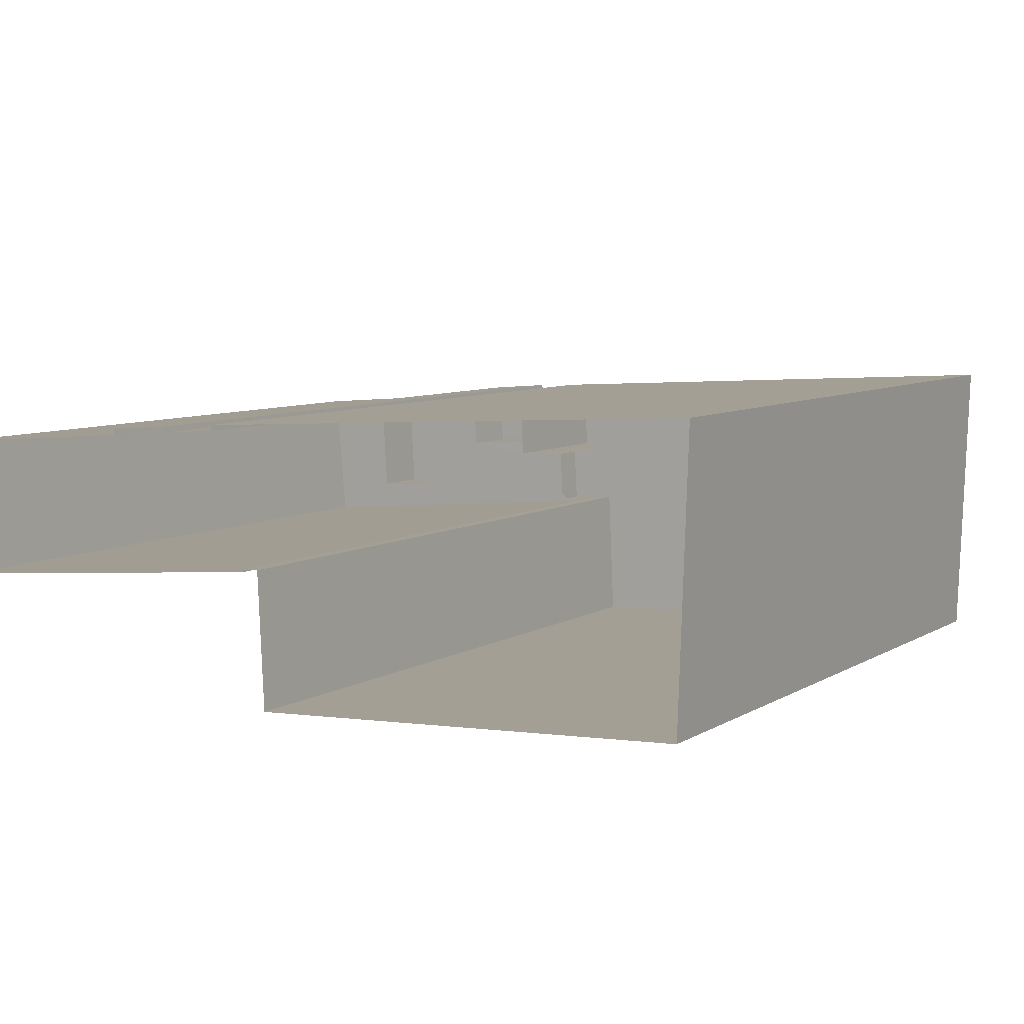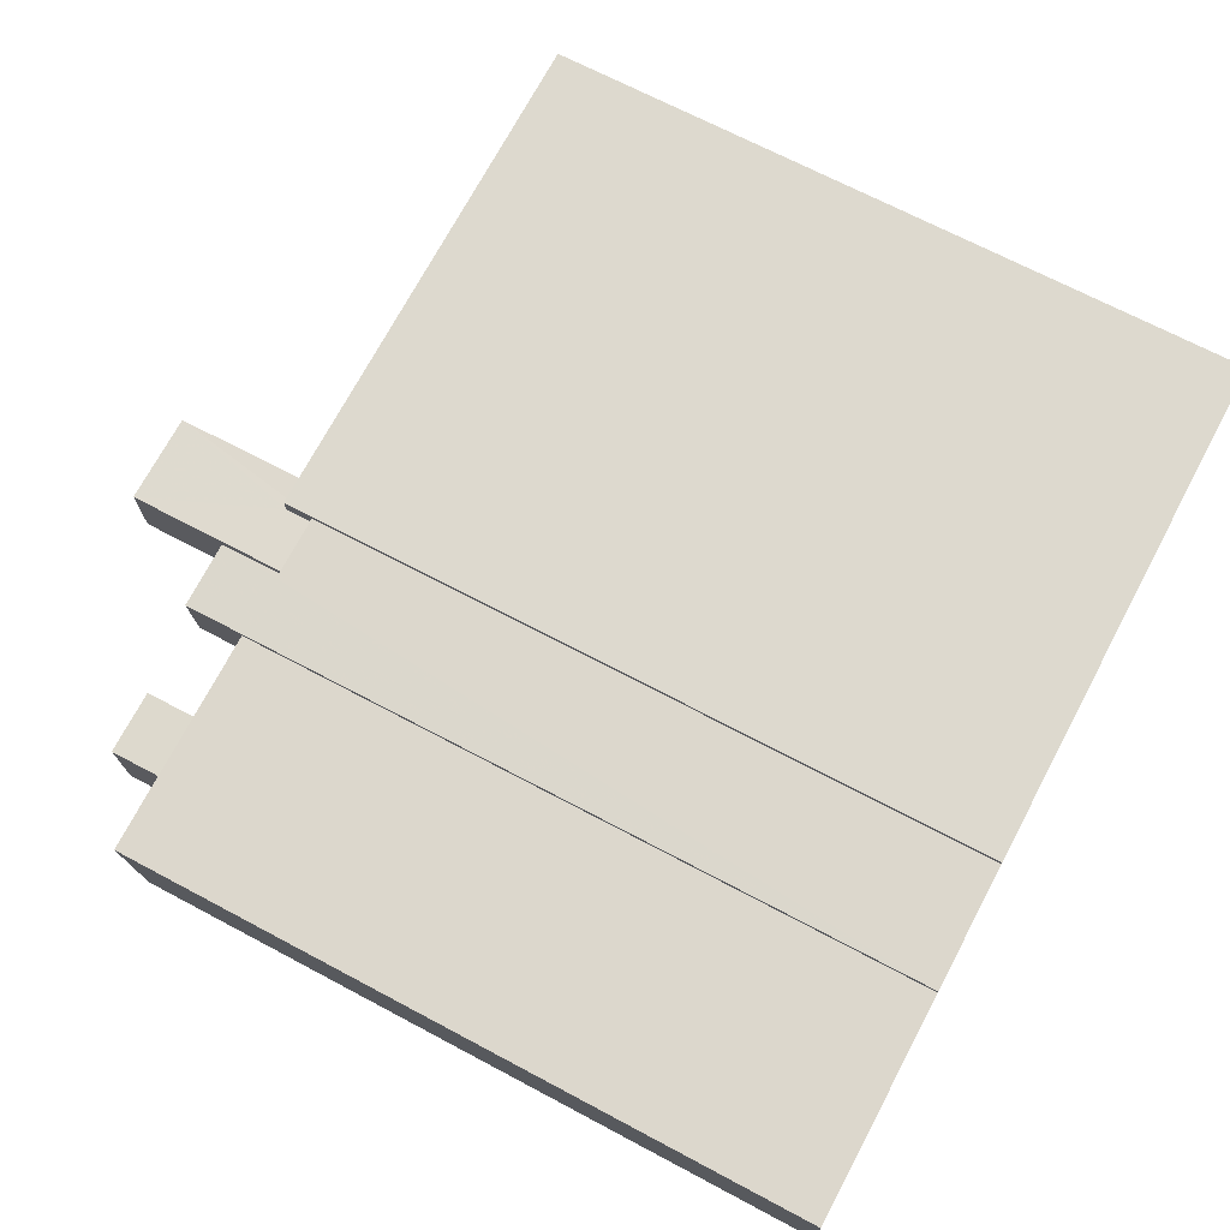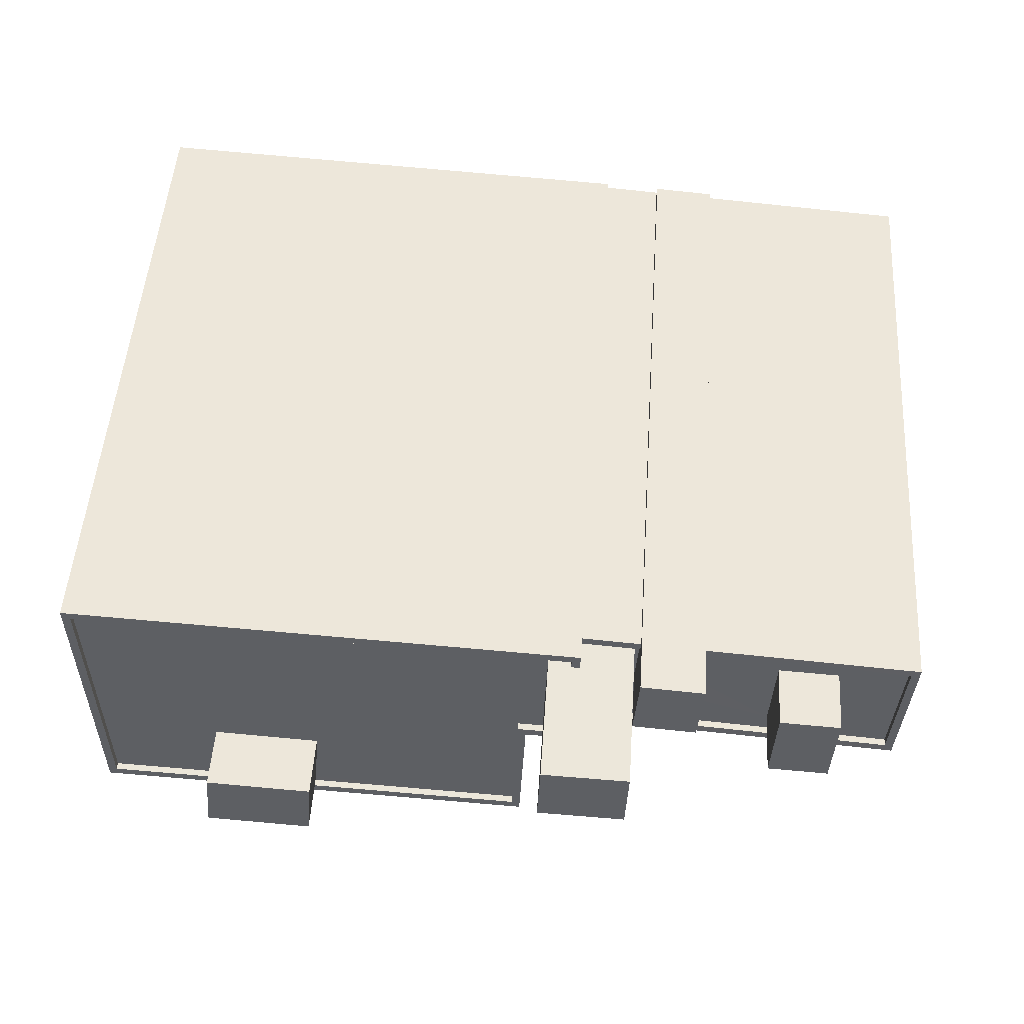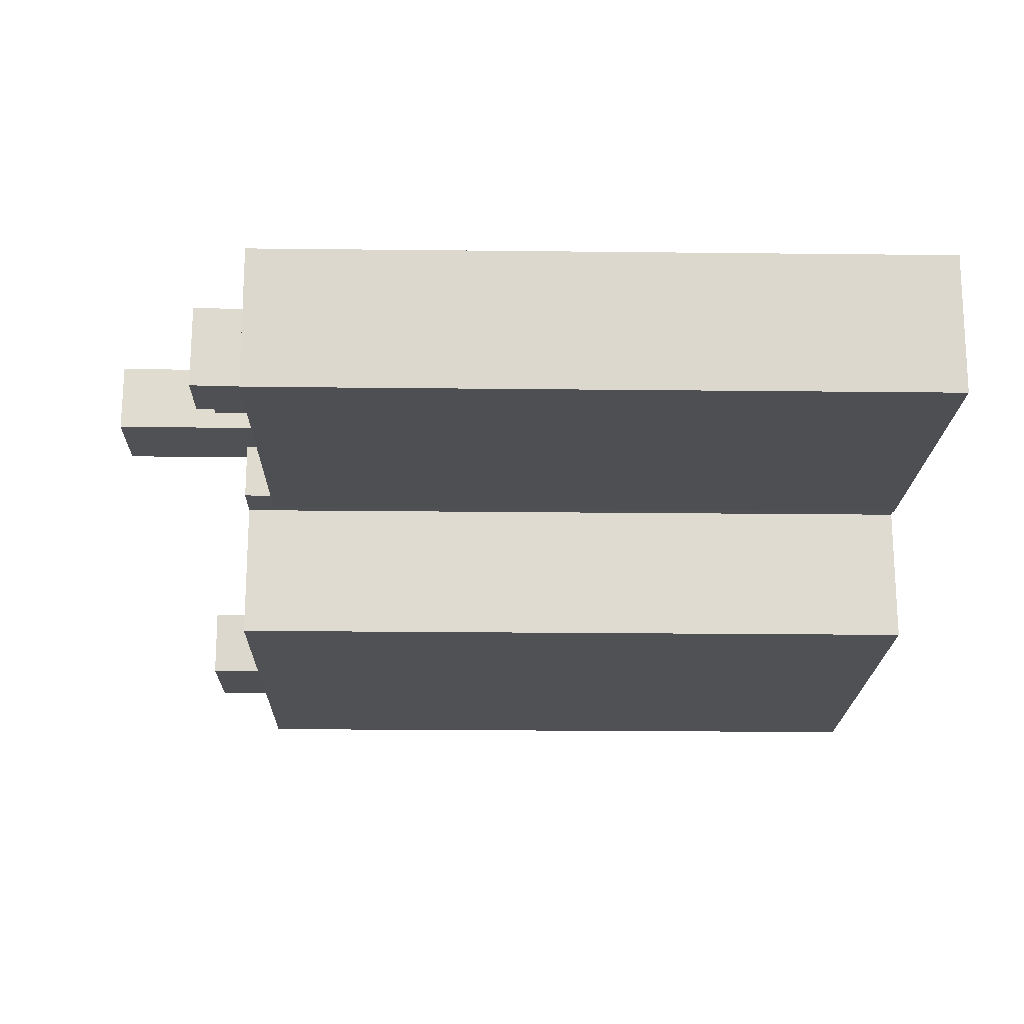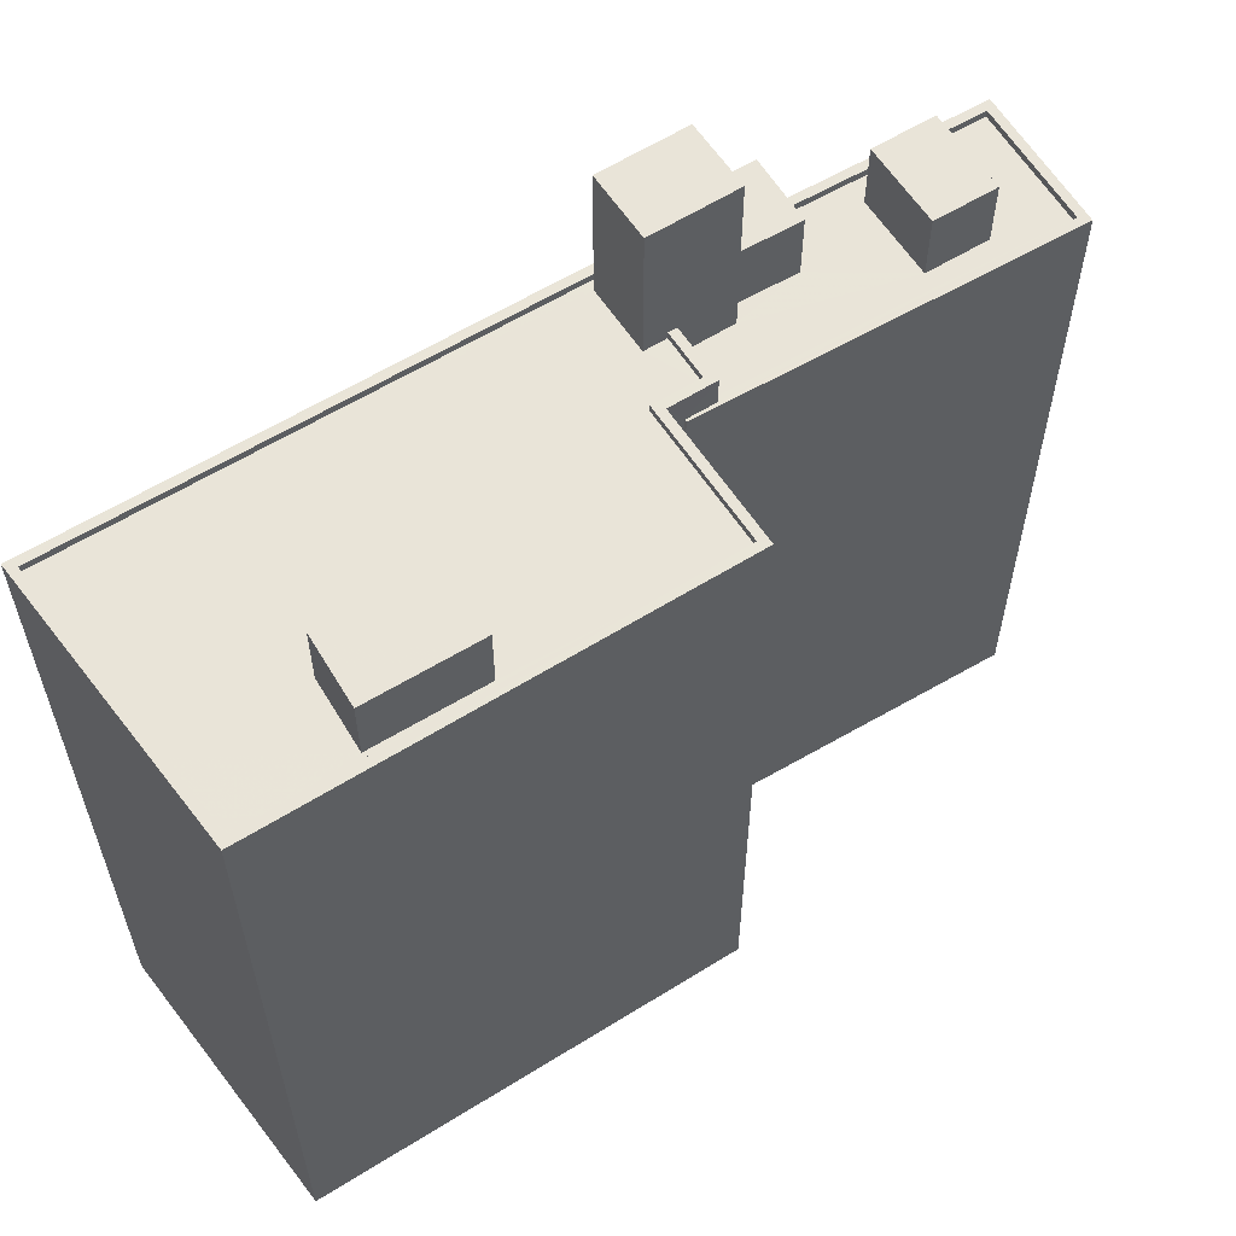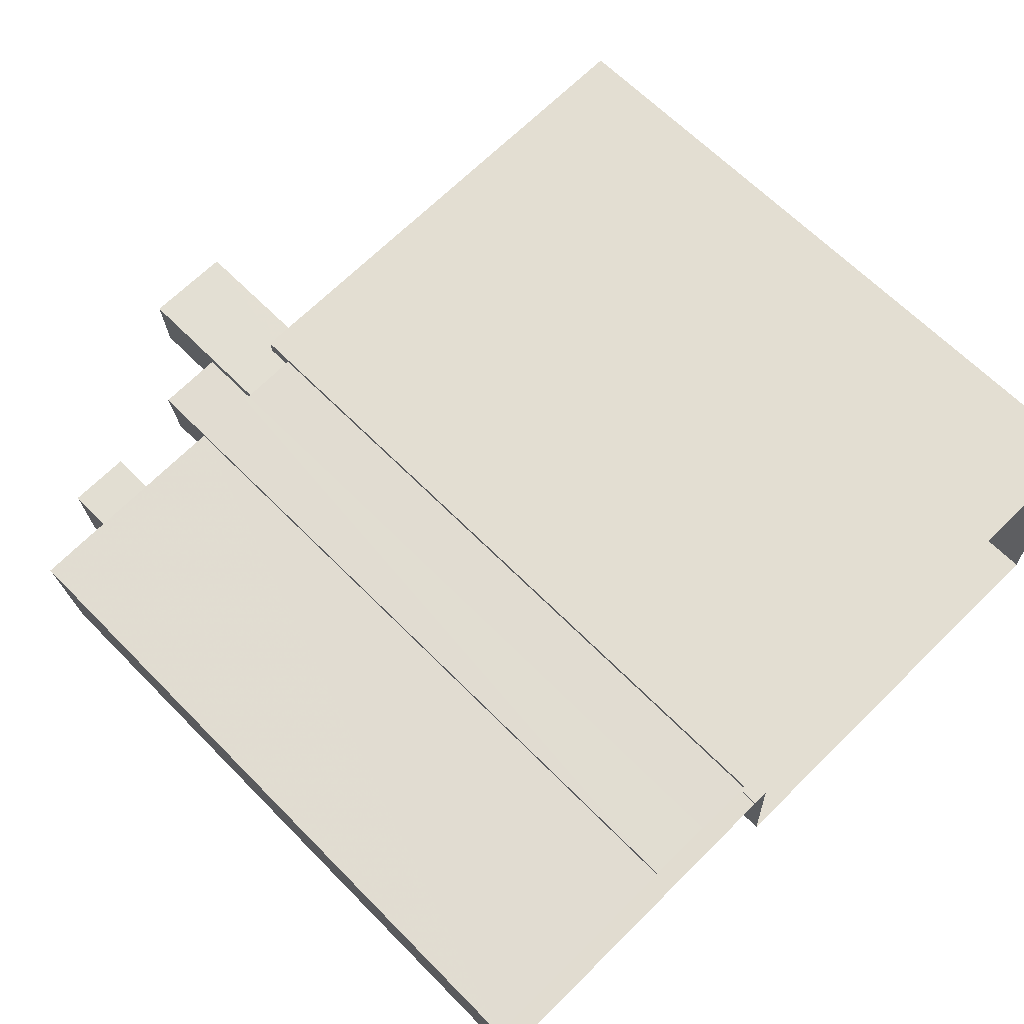
<metadata>
{"format":"obj","ext":"obj","renderer":"f3d","projection":"perspective","resolution":1024,"background":"white","views":[{"elev":7.1,"azim":-148.9,"up":"+Y"},{"elev":68.5,"azim":118.1,"up":"+Y"},{"elev":49.5,"azim":3.8,"up":"+Y"},{"elev":-22.4,"azim":88.9,"up":"+Y"},{"elev":59.8,"azim":-35.5,"up":"+Z"},{"elev":64.6,"azim":135.6,"up":"+Y"}]}
</metadata>
<code>
v -1.201e+04 -3.366e+04 31.37
v -1.201e+04 -3.366e+04 31.37
v -1.201e+04 -3.366e+04 31.37
v -1.202e+04 -3.367e+04 31.37
v -1.201e+04 -3.366e+04 31.37
v -1.201e+04 -3.366e+04 31.37
v -1.203e+04 -3.366e+04 31.37
v -1.2e+04 -3.366e+04 31.37
v -1.2e+04 -3.367e+04 31.37
v -1.201e+04 -3.366e+04 31.37
v -1.202e+04 -3.367e+04 31.37
v -1.203e+04 -3.367e+04 31.37
v -1.202e+04 -3.367e+04 31.37
v -1.202e+04 -3.367e+04 31.37
v -1.203e+04 -3.367e+04 58.23
v -1.202e+04 -3.367e+04 58.23
v -1.202e+04 -3.367e+04 58.23
v -1.203e+04 -3.367e+04 58.23
v -1.202e+04 -3.367e+04 55.99
v -1.202e+04 -3.367e+04 55.99
v -1.202e+04 -3.367e+04 55.99
v -1.203e+04 -3.367e+04 55.99
v -1.203e+04 -3.367e+04 55.99
v -1.203e+04 -3.367e+04 55.99
v -1.202e+04 -3.367e+04 55.99
v -1.203e+04 -3.367e+04 55.99
v -1.202e+04 -3.366e+04 55.99
v -1.201e+04 -3.366e+04 55.99
v -1.203e+04 -3.366e+04 55.99
v -1.202e+04 -3.367e+04 55.99
v -1.202e+04 -3.367e+04 55.99
v -1.202e+04 -3.367e+04 55.99
v -1.202e+04 -3.367e+04 55.99
v -1.202e+04 -3.366e+04 55.99
v -1.202e+04 -3.366e+04 56.24
v -1.201e+04 -3.366e+04 56.24
v -1.201e+04 -3.366e+04 56.24
v -1.201e+04 -3.367e+04 56.24
v -1.201e+04 -3.367e+04 56.24
v -1.202e+04 -3.367e+04 56.24
v -1.201e+04 -3.366e+04 56.24
v -1.202e+04 -3.367e+04 56.24
v -1.203e+04 -3.366e+04 56.24
v -1.203e+04 -3.366e+04 56.24
v -1.202e+04 -3.367e+04 56.24
v -1.202e+04 -3.367e+04 56.24
v -1.202e+04 -3.367e+04 56.24
v -1.203e+04 -3.367e+04 56.24
v -1.202e+04 -3.367e+04 56.24
v -1.203e+04 -3.367e+04 56.24
v -1.202e+04 -3.366e+04 60.78
v -1.201e+04 -3.367e+04 60.78
v -1.201e+04 -3.366e+04 60.78
v -1.202e+04 -3.367e+04 60.78
v -1.201e+04 -3.366e+04 55
v -1.201e+04 -3.366e+04 55
v -1.201e+04 -3.366e+04 55
v -1.201e+04 -3.367e+04 55
v -1.201e+04 -3.367e+04 55
v -1.201e+04 -3.367e+04 55
v -1.201e+04 -3.367e+04 55
v -1.201e+04 -3.366e+04 55
v -1.201e+04 -3.366e+04 55
v -1.201e+04 -3.366e+04 55
v -1.201e+04 -3.366e+04 55
v -1.201e+04 -3.366e+04 55
v -1.201e+04 -3.367e+04 55
v -1.201e+04 -3.367e+04 55
v -1.201e+04 -3.367e+04 55
v -1.201e+04 -3.366e+04 55
v -1.2e+04 -3.367e+04 55
v -1.2e+04 -3.366e+04 55
v -1.202e+04 -3.367e+04 55.25
v -1.202e+04 -3.367e+04 55.25
v -1.201e+04 -3.367e+04 55.25
v -1.2e+04 -3.367e+04 55.25
v -1.201e+04 -3.366e+04 55.25
v -1.2e+04 -3.366e+04 55.25
v -1.2e+04 -3.366e+04 55.25
v -1.201e+04 -3.367e+04 55.25
v -1.2e+04 -3.367e+04 55.25
v -1.201e+04 -3.366e+04 55.25
v -1.201e+04 -3.366e+04 55.25
v -1.201e+04 -3.366e+04 55.25
v -1.201e+04 -3.366e+04 55.25
v -1.201e+04 -3.366e+04 55.25
v -1.201e+04 -3.366e+04 57.26
v -1.201e+04 -3.367e+04 57.26
v -1.201e+04 -3.367e+04 57.26
v -1.201e+04 -3.366e+04 57.26
v -1.201e+04 -3.366e+04 57.26
v -1.201e+04 -3.366e+04 57.26
v -1.201e+04 -3.367e+04 57.26
v -1.201e+04 -3.366e+04 57.26
f 1 2 3
f 4 5 6
f 7 5 4
f 3 8 9
f 1 3 10
f 6 10 11
f 12 7 4
f 12 4 13
f 14 3 9
f 4 6 11
f 11 3 14
f 10 3 11
f 15 16 17
f 15 18 16
f 19 20 21
f 20 19 22
f 22 23 24
f 21 25 19
f 24 23 26
f 19 23 22
f 27 28 29
f 29 24 26
f 30 31 32
f 25 21 33
f 25 29 26
f 27 34 28
f 33 31 30
f 27 33 30
f 25 27 29
f 25 33 27
f 35 36 37
f 38 39 40
f 36 41 37
f 40 39 42
f 43 41 44
f 38 40 45
f 46 47 45
f 48 47 46
f 48 43 44
f 45 40 49
f 43 37 41
f 48 50 43
f 46 45 49
f 48 46 50
f 51 52 53
f 51 54 52
f 55 56 57
f 58 59 60
f 58 60 61
f 56 62 57
f 63 64 65
f 63 65 66
f 60 57 67
f 61 68 69
f 57 62 67
f 65 70 66
f 67 70 68
f 65 68 70
f 61 60 68
f 60 67 68
f 71 72 59
f 58 71 59
f 72 56 55
f 72 55 59
f 73 74 75
f 74 76 75
f 77 78 79
f 78 76 79
f 80 75 81
f 82 78 77
f 81 76 78
f 75 76 81
f 83 84 85
f 86 83 85
f 87 88 89
f 87 90 88
f 91 92 93
f 91 94 92
f 25 17 16
f 19 25 16
f 18 19 16
f 18 23 19
f 26 23 18
f 15 26 18
f 25 26 15
f 17 25 15
f 29 43 24
f 24 50 22
f 24 43 50
f 28 43 29
f 28 37 43
f 35 37 28
f 34 35 28
f 32 31 40
f 42 32 40
f 49 40 31
f 33 49 31
f 20 46 21
f 21 49 33
f 21 46 49
f 46 20 22
f 50 46 22
f 44 5 7
f 44 41 5
f 6 5 84
f 63 85 64
f 64 85 36
f 5 41 84
f 41 36 84
f 84 36 85
f 48 7 12
f 48 44 7
f 75 38 73
f 11 73 4
f 4 73 45
f 73 38 45
f 47 13 4
f 45 47 4
f 48 12 13
f 47 48 13
f 61 69 80
f 75 80 38
f 38 80 39
f 80 69 39
f 68 39 69
f 42 30 32
f 42 54 30
f 52 39 68
f 54 39 52
f 54 42 39
f 65 53 52
f 68 65 52
f 54 51 27
f 30 54 27
f 34 27 35
f 64 36 65
f 27 51 35
f 65 36 53
f 36 51 53
f 35 51 36
f 11 14 74
f 73 11 74
f 74 14 9
f 76 74 9
f 10 6 84
f 83 10 84
f 77 79 8
f 3 77 8
f 76 9 8
f 79 76 8
f 81 72 71
f 81 78 72
f 61 80 58
f 58 81 71
f 58 80 81
f 72 78 56
f 78 82 56
f 82 62 56
f 66 85 63
f 66 86 85
f 59 88 60
f 59 89 88
f 88 90 57
f 60 88 57
f 90 87 55
f 57 90 55
f 55 89 59
f 55 87 89
f 82 93 67
f 93 82 91
f 91 77 2
f 62 82 67
f 2 77 3
f 82 77 91
f 66 70 86
f 10 83 1
f 70 92 86
f 1 83 94
f 86 92 94
f 83 86 94
f 94 2 1
f 94 91 2
f 67 92 70
f 67 93 92

</code>
